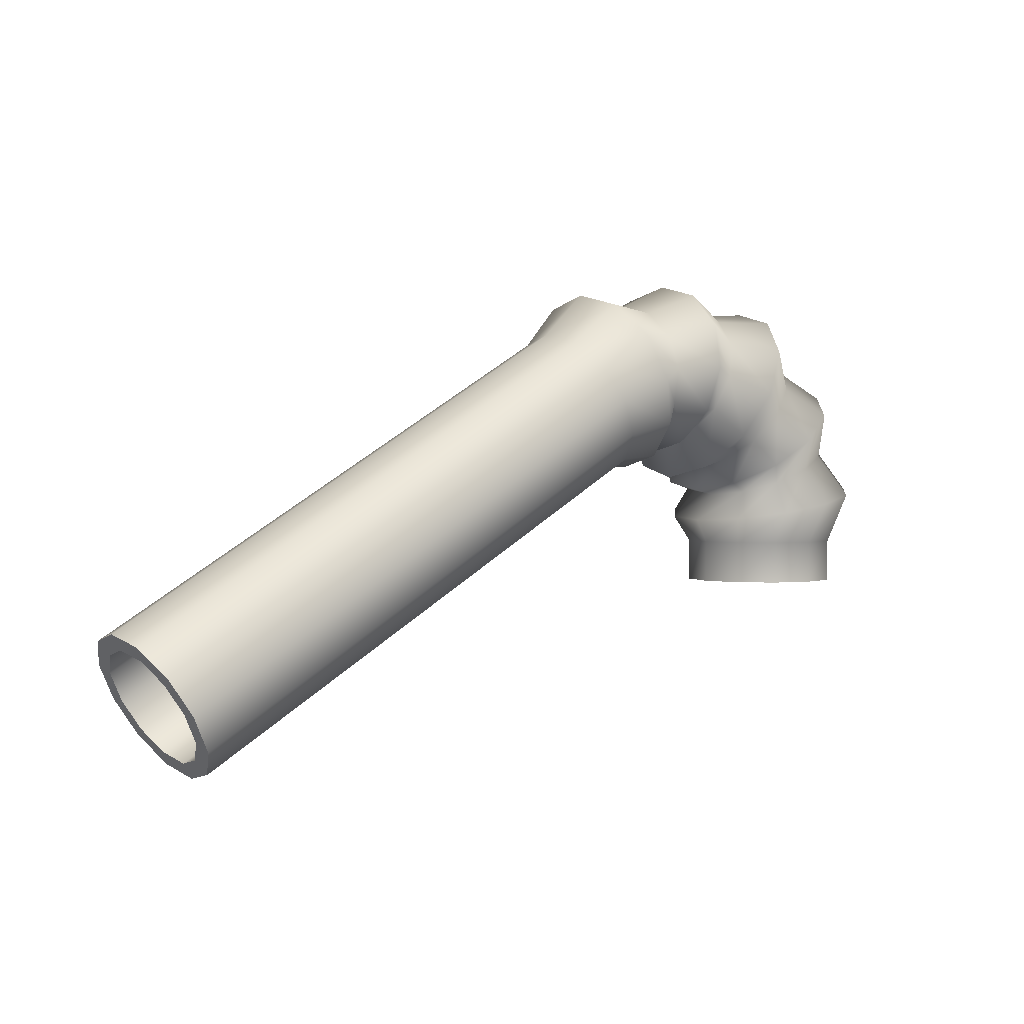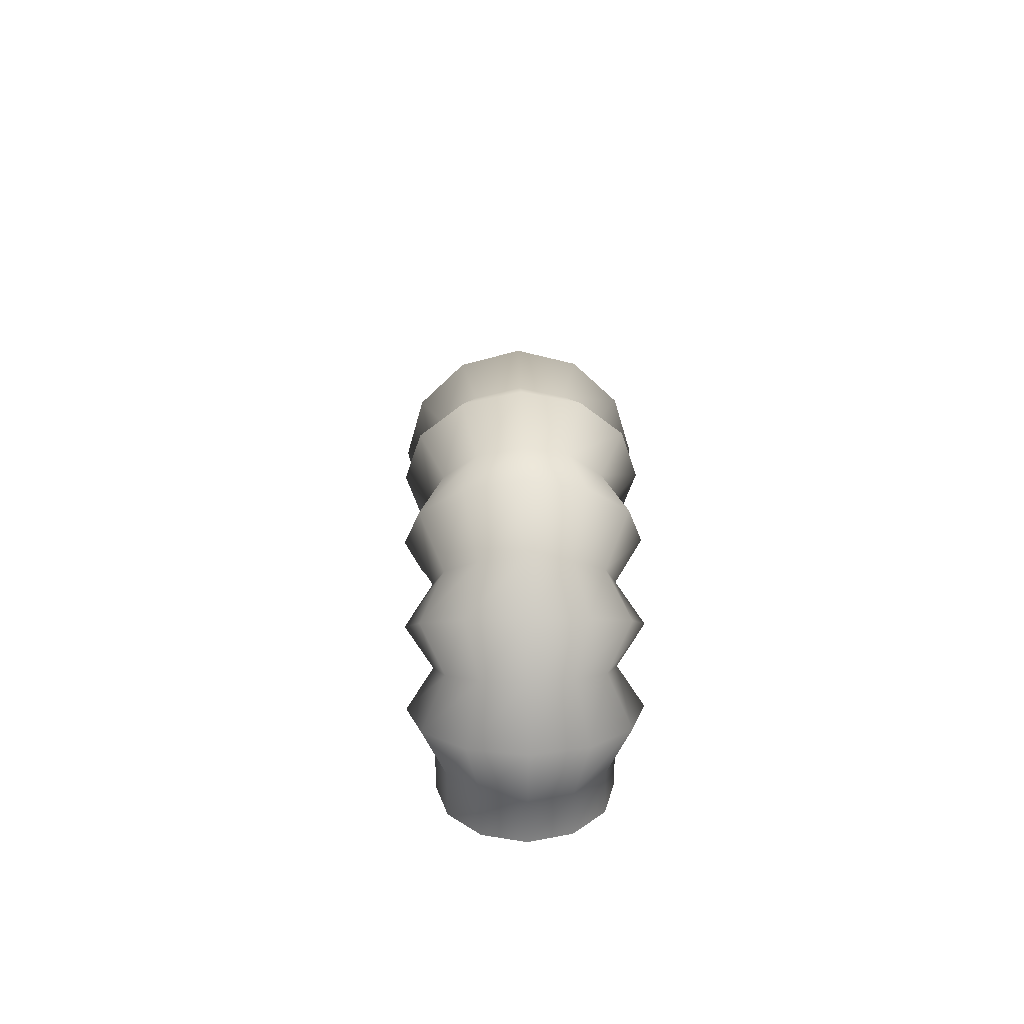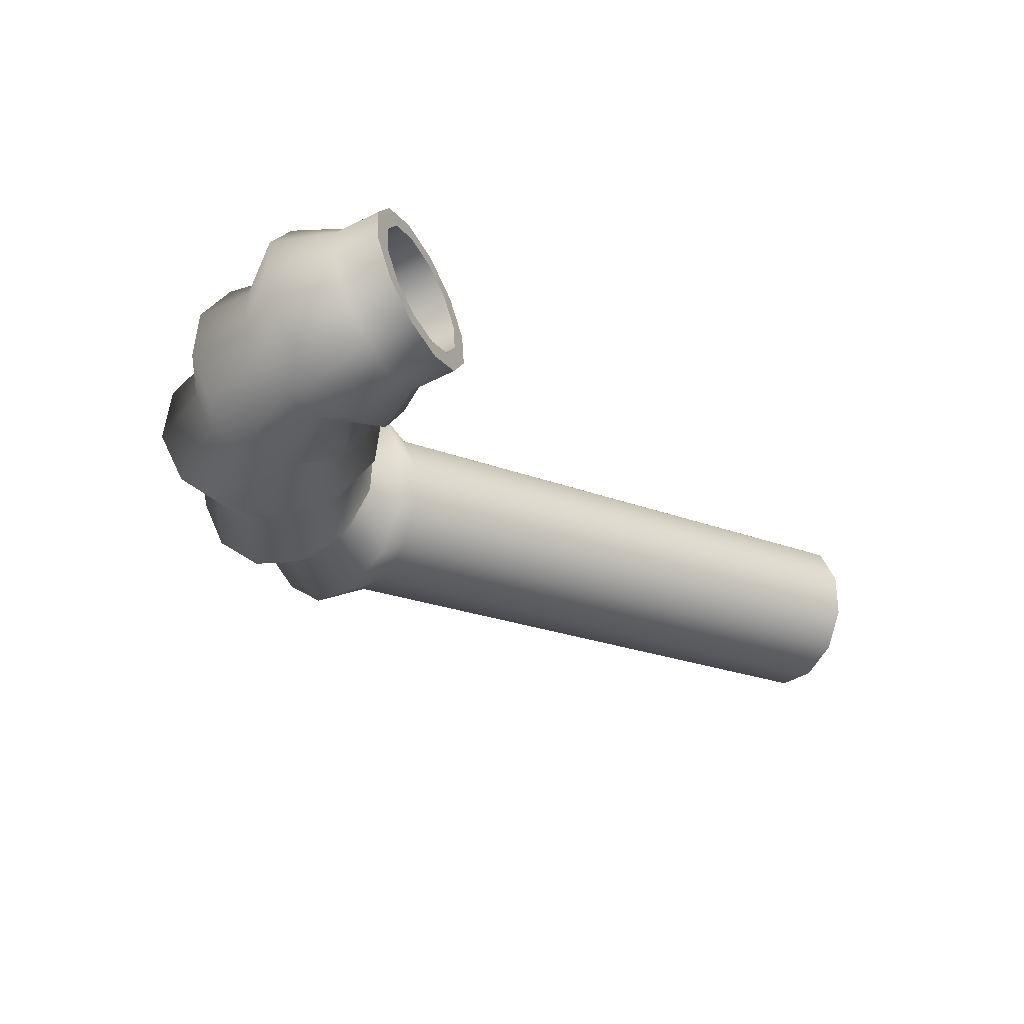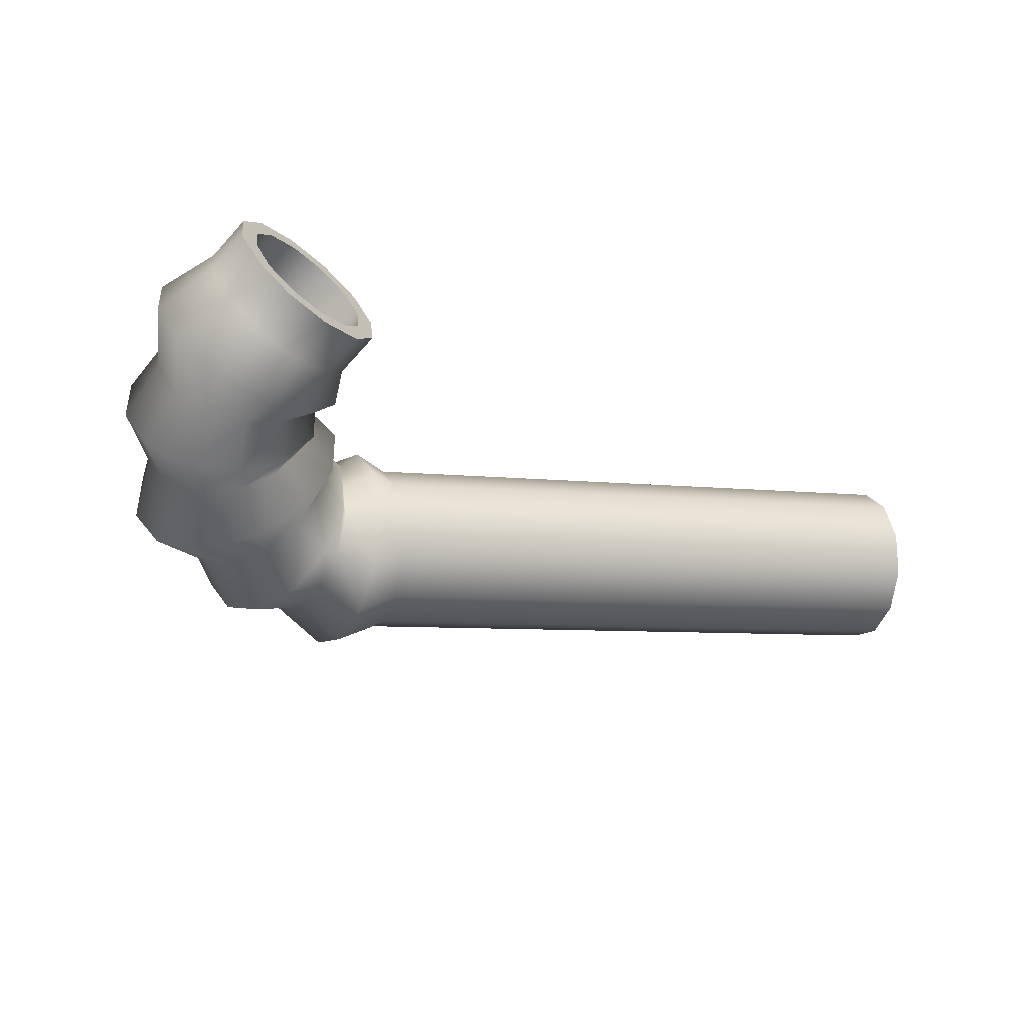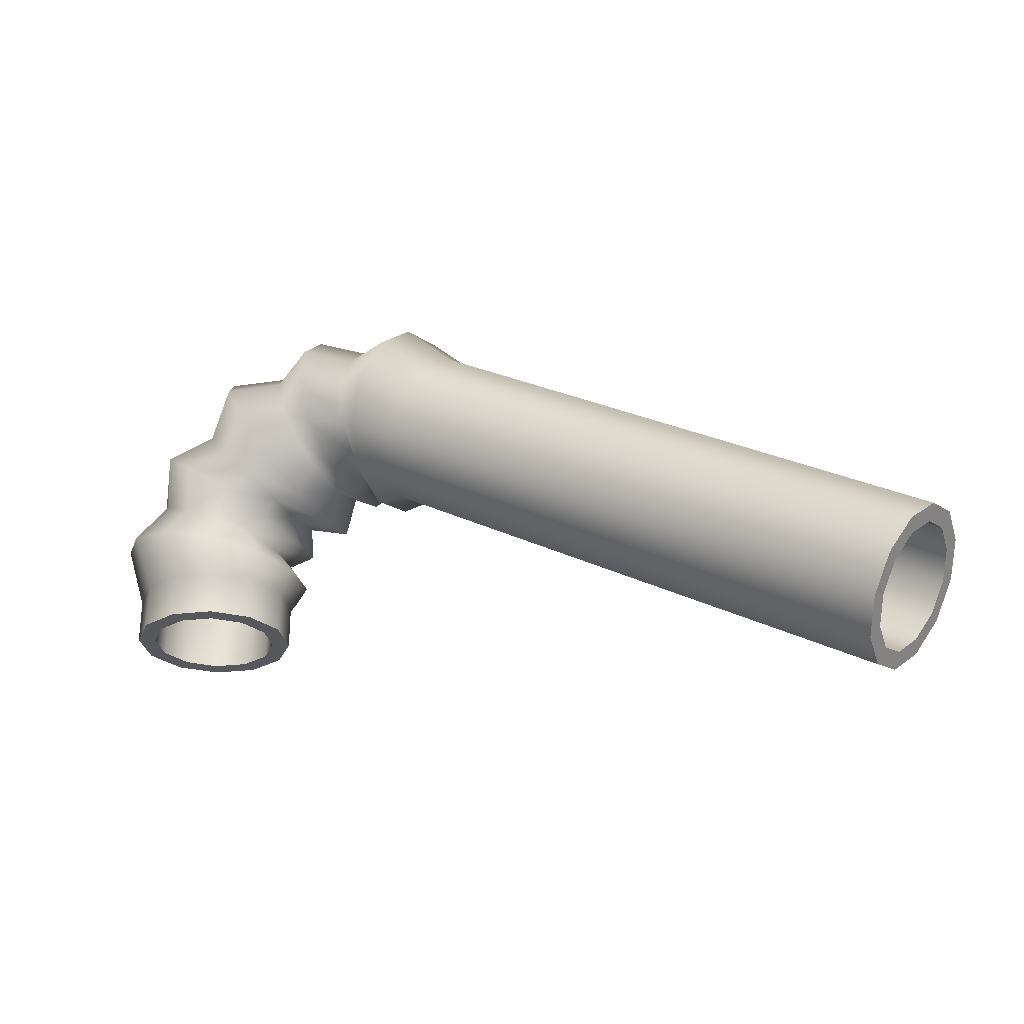
<metadata>
{"format":"obj","ext":"obj","renderer":"f3d","projection":"perspective","resolution":1024,"background":"white","views":[{"elev":1.8,"azim":121.5,"up":"+Y"},{"elev":29.8,"azim":-113.1,"up":"+Y"},{"elev":-55.6,"azim":-62.2,"up":"+Z"},{"elev":-68.8,"azim":-42.0,"up":"+Z"},{"elev":-28.0,"azim":3.3,"up":"+Y"}]}
</metadata>
<code>
g default
v 1.885 -0.429 0.8095
v 1.863 -0.4081 0.8976
v 1.869 -0.3511 0.971
v 1.902 -0.2731 1.01
v 1.953 -0.1952 1.004
v 2.008 -0.1381 0.9554
v 2.053 -0.1173 0.8764
v 2.075 -0.1381 0.7883
v 2.069 -0.1952 0.7149
v 2.036 -0.2731 0.6758
v 1.985 -0.3511 0.6815
v 1.93 -0.4081 0.7304
v 0.5645 0.3924 0.2812
v 0.5422 0.4133 0.3692
v 0.5484 0.4703 0.4426
v 0.5812 0.5483 0.4817
v 0.6319 0.6262 0.476
v 0.687 0.6833 0.4271
v 0.7316 0.7042 0.348
v 0.7538 0.6833 0.26
v 0.7477 0.6262 0.1866
v 0.7149 0.5483 0.1474
v 0.6641 0.4703 0.1531
v 0.6091 0.4133 0.2021
v 0.4371 0.4895 0.2302
v 0.4059 0.5104 0.3147
v 0.3876 0.5675 0.3783
v 0.387 0.6454 0.404
v 0.4043 0.7234 0.385
v 0.4349 0.7804 0.3263
v 0.4705 0.8013 0.2436
v 0.5017 0.7804 0.1591
v 0.5201 0.7234 0.09551
v 0.5207 0.6454 0.06977
v 0.5034 0.5675 0.08882
v 0.4728 0.5104 0.1475
v 0.3098 0.4724 0.1793
v 0.2696 0.4933 0.2602
v 0.2268 0.5503 0.314
v 0.1928 0.6283 0.3264
v 0.1767 0.7062 0.2939
v 0.1828 0.7633 0.2254
v 0.2095 0.7842 0.1392
v 0.2496 0.7633 0.05829
v 0.2924 0.7062 0.004459
v 0.3265 0.6283 -0.007905
v 0.3426 0.5503 0.02451
v 0.3365 0.4933 0.09303
v 0.1729 0.3873 0.1245
v 0.126 0.404 0.2027
v 0.06485 0.4496 0.2492
v 0.005757 0.512 0.2516
v -0.03543 0.5743 0.2091
v -0.04766 0.62 0.1333
v -0.02768 0.6367 0.04432
v 0.01918 0.62 -0.03387
v 0.08035 0.5743 -0.08037
v 0.1394 0.512 -0.0827
v 0.1806 0.4496 -0.04026
v 0.1929 0.404 0.0356
v 0.09542 0.2771 0.09355
v 0.04408 0.2854 0.17
v -0.02932 0.3082 0.2115
v -0.1051 0.3394 0.2072
v -0.163 0.3706 0.1581
v -0.1875 0.3934 0.07733
v -0.172 0.4018 -0.0134
v -0.1207 0.3934 -0.0898
v -0.04725 0.3706 -0.1314
v 0.02856 0.3394 -0.1271
v 0.08645 0.3082 -0.07792
v 0.1109 0.2854 0.002822
v 0.1098 0.1097 0.09932
v 0.05404 0.1097 0.1739
v -0.0316 0.1097 0.2106
v -0.1241 0.1097 0.1996
v -0.1987 0.1097 0.1438
v -0.2354 0.1097 0.05815
v -0.2244 0.1097 -0.03437
v -0.1686 0.1097 -0.109
v -0.08295 0.1097 -0.1457
v 0.009565 0.1097 -0.1346
v 0.08417 0.1097 -0.07884
v 0.1209 0.1097 0.006804
v 0.1098 -0.01557 0.09932
v 0.05403 -0.01557 0.1739
v -0.03161 -0.01557 0.2106
v -0.1241 -0.01557 0.1996
v -0.1987 -0.01557 0.1438
v -0.2354 -0.01557 0.05815
v -0.2244 -0.01557 -0.03437
v -0.1686 -0.01557 -0.109
v -0.08296 -0.01557 -0.1457
v 0.009559 -0.01557 -0.1347
v 0.08417 -0.01557 -0.07884
v 0.1209 -0.01557 0.006801
v 0.1563 -0.01557 0.1179
v 0.08495 -0.01557 0.2132
v -0.02448 -0.01557 0.2601
v -0.1427 -0.01557 0.246
v -0.238 -0.01557 0.1747
v -0.2849 -0.01557 0.06528
v -0.2708 -0.01556 -0.05294
v -0.1995 -0.01557 -0.1483
v -0.09009 -0.01557 -0.1952
v 0.02813 -0.01557 -0.1811
v 0.1235 -0.01557 -0.1098
v 0.1704 -0.01557 -0.000331
v 0.1563 0.1097 0.1179
v 0.08496 0.1097 0.2132
v -0.02447 0.1097 0.2601
v -0.1427 0.1097 0.246
v -0.238 0.1097 0.1747
v -0.2849 0.1097 0.06528
v -0.2708 0.1097 -0.05293
v -0.1995 0.1097 -0.1483
v -0.09009 0.1097 -0.1952
v 0.02813 0.1097 -0.1811
v 0.1235 0.1097 -0.1098
v 0.1704 0.1097 -0.000328
v 0.1326 0.2597 0.1084
v 0.06696 0.2704 0.206
v -0.02684 0.2996 0.2592
v -0.1237 0.3394 0.2536
v -0.1977 0.3793 0.1909
v -0.2289 0.4084 0.08768
v -0.2091 0.4191 -0.02825
v -0.1435 0.4084 -0.1259
v -0.04974 0.3793 -0.179
v 0.04713 0.3394 -0.1735
v 0.1211 0.2996 -0.1107
v 0.1524 0.2704 -0.007525
v 0.2007 0.3526 0.1357
v 0.1409 0.374 0.2356
v 0.0627 0.4323 0.295
v -0.01281 0.512 0.298
v -0.06543 0.5917 0.2437
v -0.08107 0.65 0.1468
v -0.05553 0.6713 0.03318
v 0.004342 0.65 -0.06673
v 0.0825 0.5917 -0.1261
v 0.158 0.512 -0.1291
v 0.2106 0.4323 -0.07489
v 0.2263 0.374 0.02203
v 0.3237 0.4291 0.1848
v 0.2724 0.4558 0.2882
v 0.2177 0.5287 0.357
v 0.1742 0.6283 0.3728
v 0.1536 0.7279 0.3314
v 0.1614 0.8008 0.2438
v 0.1955 0.8275 0.1336
v 0.2468 0.8008 0.03026
v 0.3015 0.7279 -0.03853
v 0.345 0.6283 -0.05433
v 0.3656 0.5287 -0.01291
v 0.3578 0.4558 0.07464
v 0.4325 0.4462 0.2284
v 0.3926 0.4729 0.3363
v 0.3692 0.5458 0.4176
v 0.3684 0.6454 0.4505
v 0.3905 0.745 0.4261
v 0.4296 0.8179 0.3511
v 0.4752 0.8446 0.2454
v 0.515 0.8179 0.1375
v 0.5385 0.745 0.05623
v 0.5392 0.6454 0.02335
v 0.5171 0.5458 0.04769
v 0.478 0.4729 0.1227
v 0.5413 0.3491 0.2719
v 0.5129 0.3758 0.3844
v 0.5207 0.4487 0.4782
v 0.5626 0.5483 0.5281
v 0.6275 0.6479 0.5209
v 0.6978 0.7208 0.4583
v 0.7548 0.7475 0.3573
v 0.7832 0.7208 0.2448
v 0.7754 0.6479 0.151
v 0.7334 0.5483 0.101
v 0.6686 0.4487 0.1083
v 0.5983 0.3758 0.1708
v 1.862 -0.4723 0.8002
v 1.834 -0.4456 0.9127
v 1.842 -0.3727 1.007
v 1.884 -0.2731 1.056
v 1.948 -0.1736 1.049
v 2.019 -0.1006 0.9867
v 2.076 -0.07396 0.8856
v 2.104 -0.1006 0.7731
v 2.096 -0.1736 0.6793
v 2.054 -0.2731 0.6294
v 1.99 -0.3727 0.6366
v 1.919 -0.4456 0.6992
v 0.05223 0.2317 -0.2471
v 0.1627 0.2057 -0.1596
v 0.2138 0.1867 -0.0208
v 0.1916 0.1797 0.132
v 0.1023 0.1867 0.258
v -0.03038 0.2057 0.3233
v -0.1708 0.2317 0.3104
v -0.2813 0.2577 0.2229
v -0.3323 0.2767 0.08416
v -0.3102 0.2837 -0.06866
v -0.2208 0.2767 -0.1946
v -0.08816 0.2577 -0.2599
v 0.1172 0.4329 -0.2211
v 0.1998 0.3548 -0.1447
v 0.2304 0.2977 -0.01414
v 0.2008 0.2768 0.1357
v 0.1189 0.2977 0.2646
v 0.006682 0.3548 0.3381
v -0.1058 0.4329 0.3364
v -0.1885 0.5109 0.2601
v -0.2191 0.568 0.1294
v -0.1895 0.5889 -0.02039
v -0.1076 0.568 -0.1493
v 0.00466 0.5109 -0.2228
v 0.274 0.5769 -0.1584
v 0.3288 0.4468 -0.09316
v 0.339 0.3517 0.02928
v 0.3019 0.3168 0.1761
v 0.2275 0.3517 0.308
v 0.1356 0.4468 0.3897
v 0.05101 0.5769 0.3992
v -0.003744 0.7069 0.3339
v -0.01395 0.802 0.2115
v 0.02312 0.8369 0.06464
v 0.09754 0.802 -0.06728
v 0.1894 0.7069 -0.1489
v 0.4682 0.6511 -0.0807
v 0.4672 0.5211 -0.03778
v 0.4366 0.426 0.06834
v 0.3846 0.3911 0.2092
v 0.3251 0.426 0.3471
v 0.2741 0.5211 0.4451
v 0.2452 0.6511 0.4768
v 0.2462 0.7811 0.4339
v 0.2768 0.8763 0.3278
v 0.3288 0.9112 0.1869
v 0.3883 0.8763 0.04902
v 0.4393 0.7811 -0.04893
v 0.6624 0.6111 -0.003028
v 0.6057 0.4811 0.0176
v 0.5343 0.386 0.1074
v 0.4673 0.3511 0.2423
v 0.4228 0.386 0.3862
v 0.4126 0.4811 0.5004
v 0.4394 0.6111 0.5545
v 0.4962 0.7411 0.5339
v 0.5676 0.8363 0.4441
v 0.6346 0.8711 0.3092
v 0.6791 0.8363 0.1653
v 0.6893 0.7411 0.05104
g FoodLLowerCaninesUnderbite
f 2 1 13 14
f 3 2 14 15
f 4 3 15 16
f 5 4 16 17
f 6 5 17 18
f 7 6 18 19
f 8 7 19 20
f 9 8 20 21
f 10 9 21 22
f 11 10 22 23
f 12 11 23 24
f 1 12 24 13
f 14 13 25 26
f 15 14 26 27
f 16 15 27 28
f 17 16 28 29
f 18 17 29 30
f 19 18 30 31
f 20 19 31 32
f 21 20 32 33
f 22 21 33 34
f 23 22 34 35
f 24 23 35 36
f 13 24 36 25
f 26 25 37 38
f 27 26 38 39
f 28 27 39 40
f 29 28 40 41
f 30 29 41 42
f 31 30 42 43
f 32 31 43 44
f 33 32 44 45
f 34 33 45 46
f 35 34 46 47
f 36 35 47 48
f 25 36 48 37
f 38 37 49 50
f 39 38 50 51
f 40 39 51 52
f 41 40 52 53
f 42 41 53 54
f 43 42 54 55
f 44 43 55 56
f 45 44 56 57
f 46 45 57 58
f 47 46 58 59
f 48 47 59 60
f 37 48 60 49
f 50 49 61 62
f 51 50 62 63
f 52 51 63 64
f 53 52 64 65
f 54 53 65 66
f 55 54 66 67
f 56 55 67 68
f 57 56 68 69
f 58 57 69 70
f 59 58 70 71
f 60 59 71 72
f 49 60 72 61
f 62 61 73 74
f 63 62 74 75
f 64 63 75 76
f 65 64 76 77
f 66 65 77 78
f 67 66 78 79
f 68 67 79 80
f 69 68 80 81
f 70 69 81 82
f 71 70 82 83
f 72 71 83 84
f 61 72 84 73
f 74 73 85 86
f 75 74 86 87
f 76 75 87 88
f 77 76 88 89
f 78 77 89 90
f 79 78 90 91
f 80 79 91 92
f 81 80 92 93
f 82 81 93 94
f 83 82 94 95
f 84 83 95 96
f 73 84 96 85
f 86 85 97 98
f 87 86 98 99
f 88 87 99 100
f 89 88 100 101
f 90 89 101 102
f 91 90 102 103
f 92 91 103 104
f 93 92 104 105
f 94 93 105 106
f 95 94 106 107
f 96 95 107 108
f 85 96 108 97
f 98 97 109 110
f 99 98 110 111
f 100 99 111 112
f 101 100 112 113
f 102 101 113 114
f 103 102 114 115
f 104 103 115 116
f 105 104 116 117
f 106 105 117 118
f 107 106 118 119
f 108 107 119 120
f 97 108 120 109
f 110 109 196 197
f 111 110 197 198
f 112 111 198 199
f 113 112 199 200
f 114 113 200 201
f 115 114 201 202
f 116 115 202 203
f 117 116 203 204
f 118 117 204 193
f 119 118 193 194
f 120 119 194 195
f 109 120 195 196
f 122 121 208 209
f 123 122 209 210
f 124 123 210 211
f 125 124 211 212
f 126 125 212 213
f 127 126 213 214
f 128 127 214 215
f 129 128 215 216
f 130 129 216 205
f 131 130 205 206
f 132 131 206 207
f 121 132 207 208
f 134 133 220 221
f 135 134 221 222
f 136 135 222 223
f 137 136 223 224
f 138 137 224 225
f 139 138 225 226
f 140 139 226 227
f 141 140 227 228
f 142 141 228 217
f 143 142 217 218
f 144 143 218 219
f 133 144 219 220
f 146 145 232 233
f 147 146 233 234
f 148 147 234 235
f 149 148 235 236
f 150 149 236 237
f 151 150 237 238
f 152 151 238 239
f 153 152 239 240
f 154 153 240 229
f 155 154 229 230
f 156 155 230 231
f 145 156 231 232
f 158 157 244 245
f 159 158 245 246
f 160 159 246 247
f 161 160 247 248
f 162 161 248 249
f 163 162 249 250
f 164 163 250 251
f 165 164 251 252
f 166 165 252 241
f 167 166 241 242
f 168 167 242 243
f 157 168 243 244
f 170 169 181 182
f 171 170 182 183
f 172 171 183 184
f 173 172 184 185
f 174 173 185 186
f 175 174 186 187
f 176 175 187 188
f 177 176 188 189
f 178 177 189 190
f 179 178 190 191
f 180 179 191 192
f 169 180 192 181
f 182 181 1 2
f 183 182 2 3
f 184 183 3 4
f 185 184 4 5
f 186 185 5 6
f 187 186 6 7
f 188 187 7 8
f 189 188 8 9
f 190 189 9 10
f 191 190 10 11
f 192 191 11 12
f 181 192 12 1
f 194 193 130 131
f 195 194 131 132
f 196 195 132 121
f 197 196 121 122
f 198 197 122 123
f 199 198 123 124
f 200 199 124 125
f 201 200 125 126
f 202 201 126 127
f 203 202 127 128
f 204 203 128 129
f 193 204 129 130
f 206 205 142 143
f 207 206 143 144
f 208 207 144 133
f 209 208 133 134
f 210 209 134 135
f 211 210 135 136
f 212 211 136 137
f 213 212 137 138
f 214 213 138 139
f 215 214 139 140
f 216 215 140 141
f 205 216 141 142
f 218 217 154 155
f 219 218 155 156
f 220 219 156 145
f 221 220 145 146
f 222 221 146 147
f 223 222 147 148
f 224 223 148 149
f 225 224 149 150
f 226 225 150 151
f 227 226 151 152
f 228 227 152 153
f 217 228 153 154
f 230 229 166 167
f 231 230 167 168
f 232 231 168 157
f 233 232 157 158
f 234 233 158 159
f 235 234 159 160
f 236 235 160 161
f 237 236 161 162
f 238 237 162 163
f 239 238 163 164
f 240 239 164 165
f 229 240 165 166
f 242 241 178 179
f 243 242 179 180
f 244 243 180 169
f 245 244 169 170
f 246 245 170 171
f 247 246 171 172
f 248 247 172 173
f 249 248 173 174
f 250 249 174 175
f 251 250 175 176
f 252 251 176 177
f 241 252 177 178

</code>
